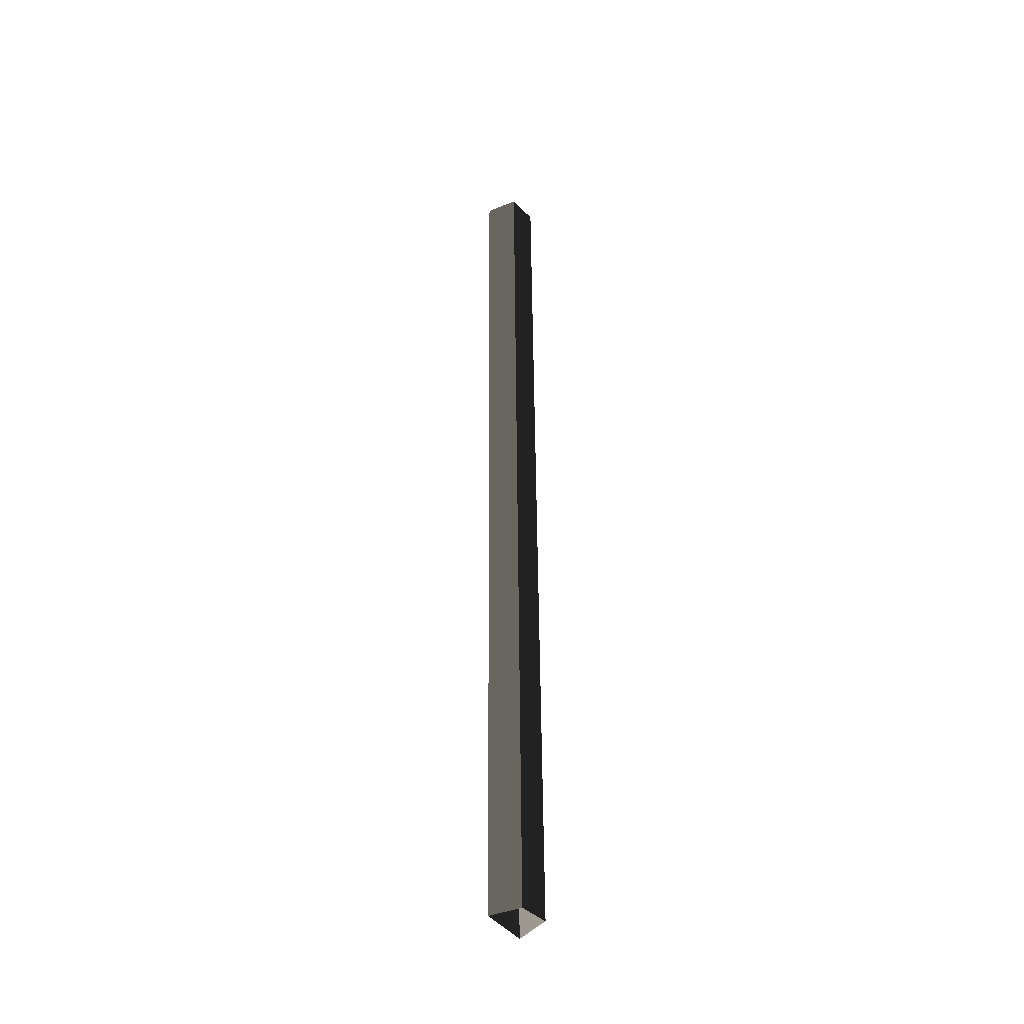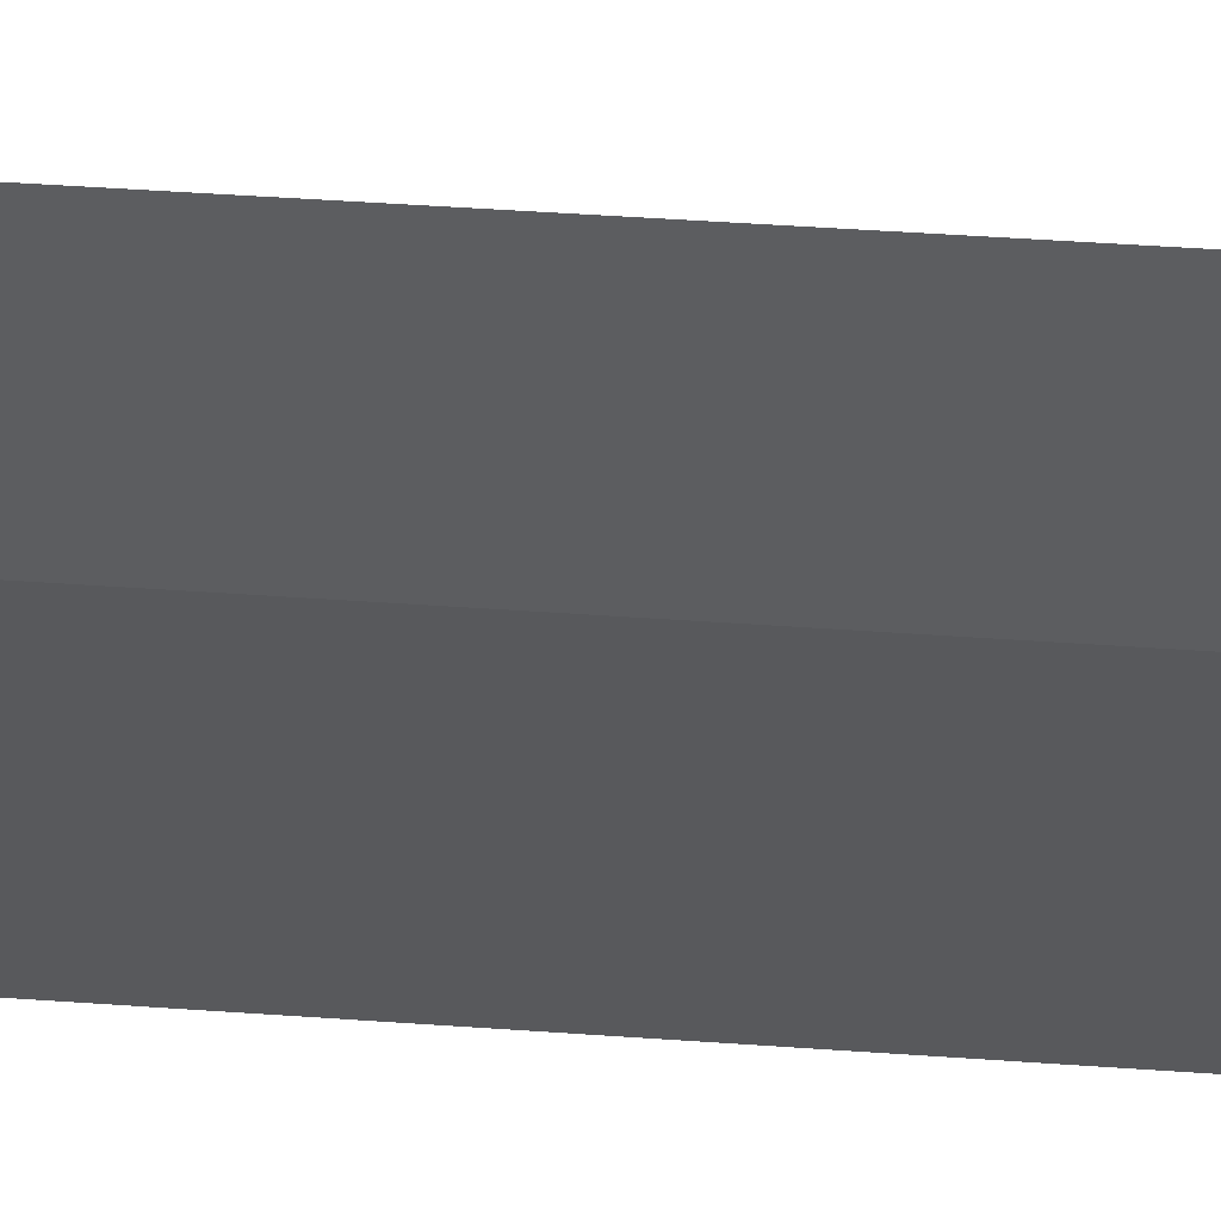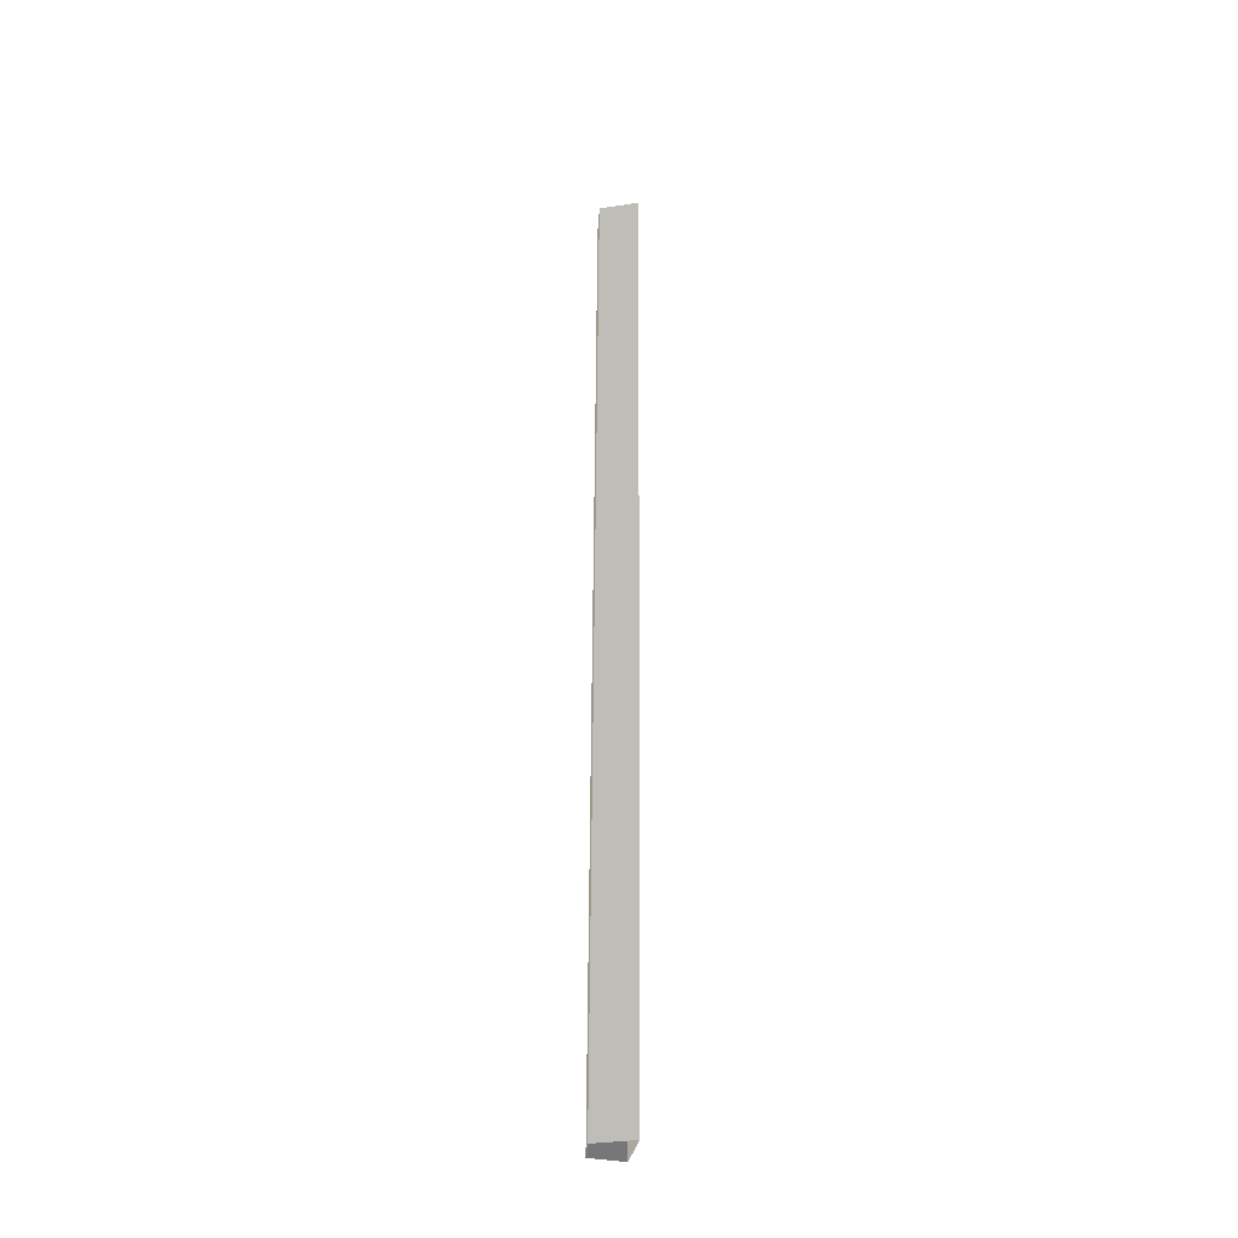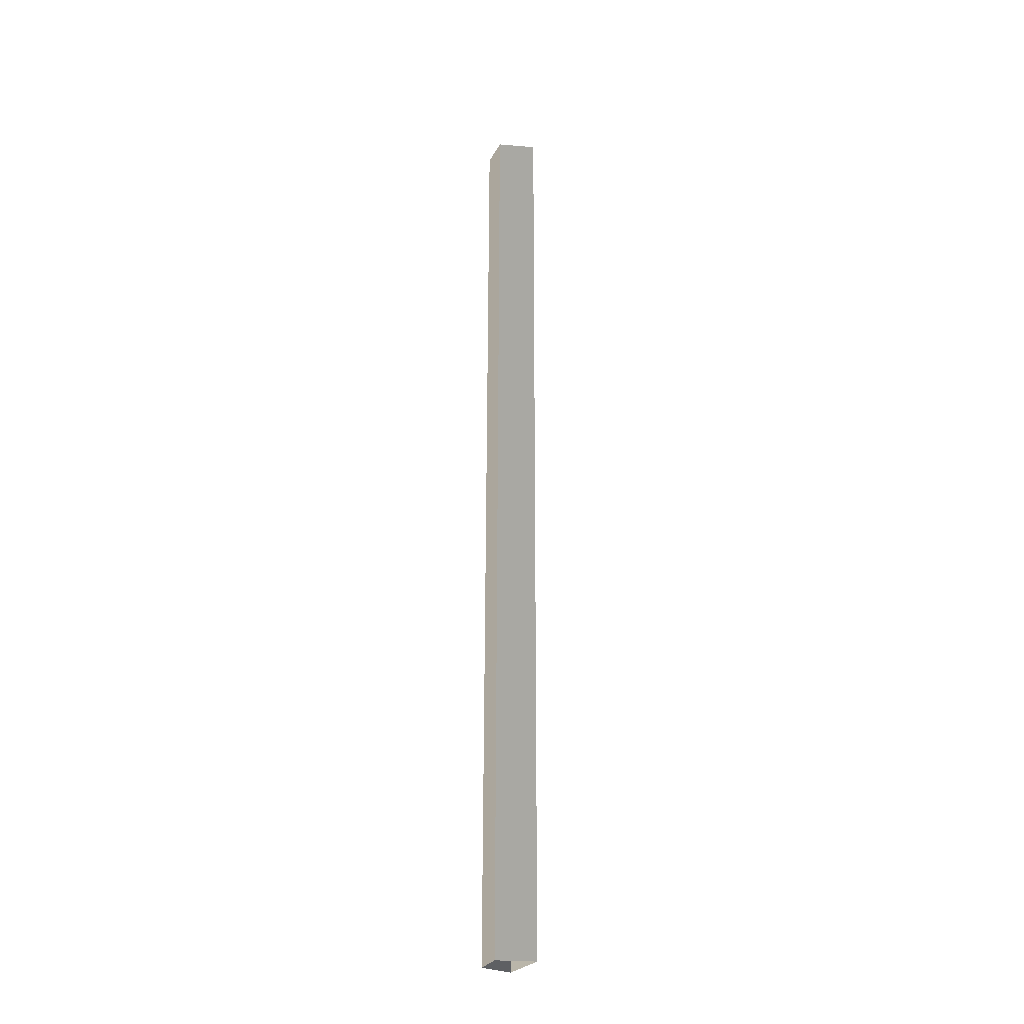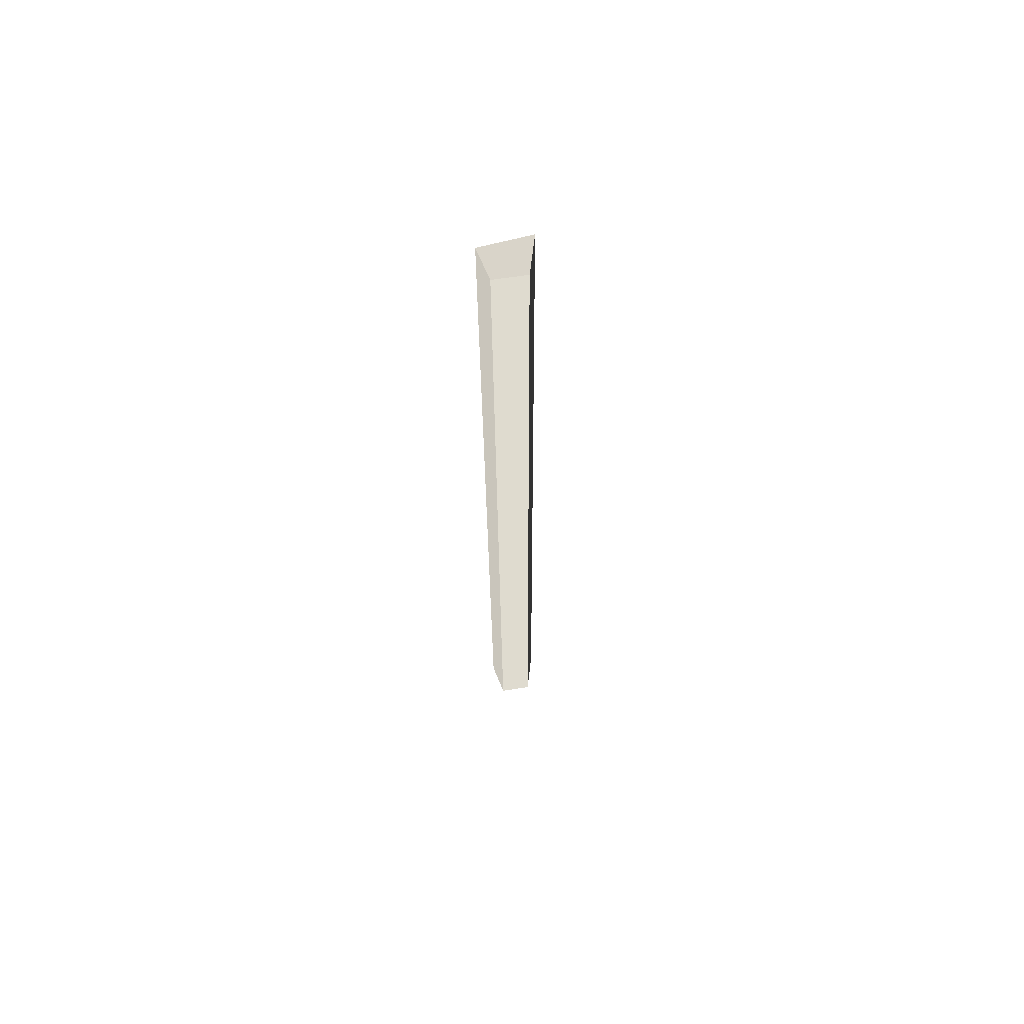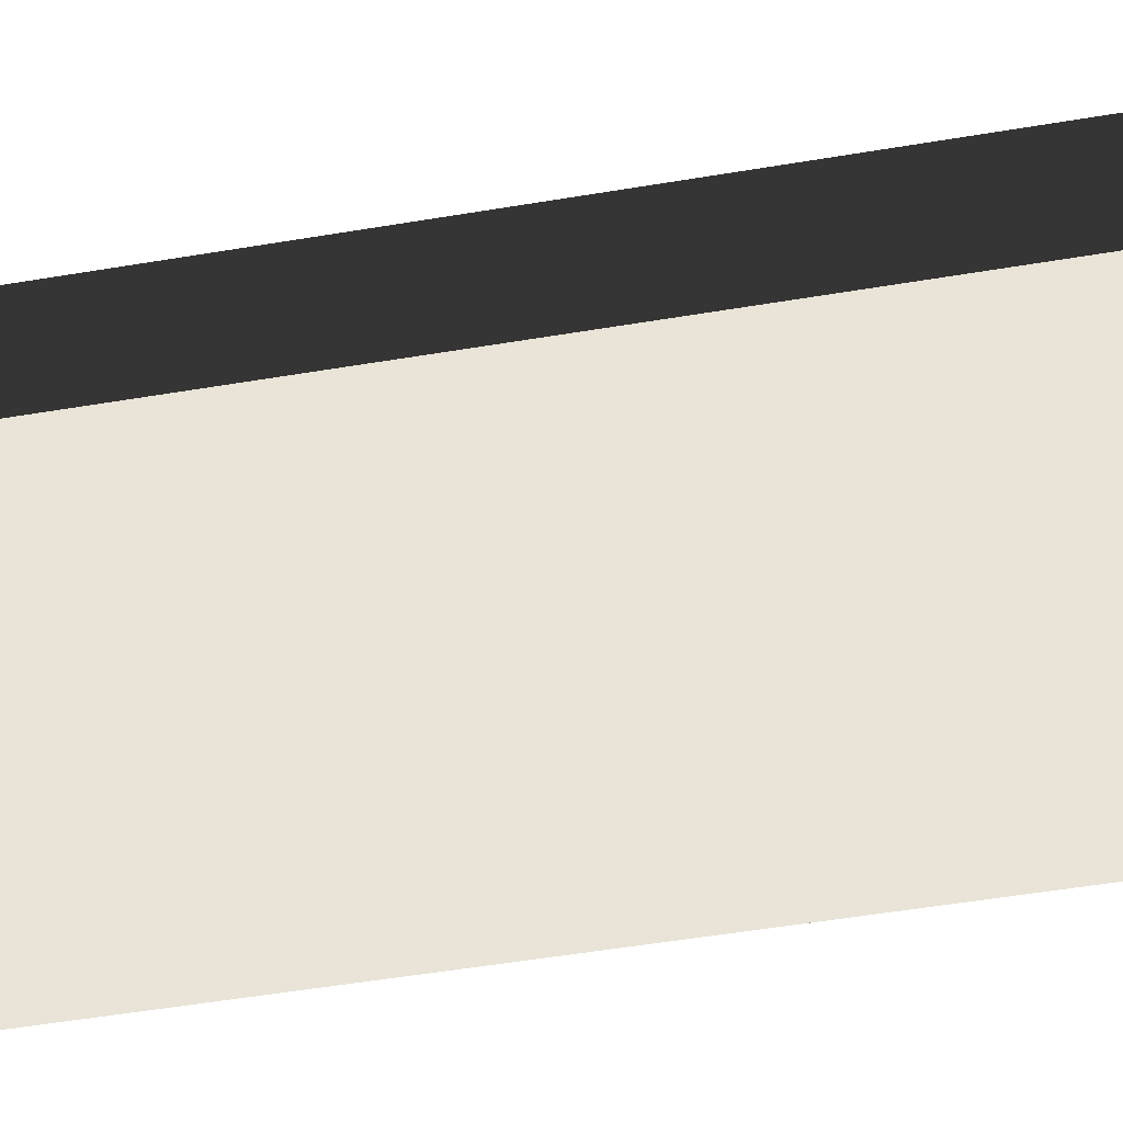
<metadata>
{"format":"obj","ext":"obj","renderer":"f3d","projection":"perspective","resolution":1024,"background":"white","views":[{"elev":-40.9,"azim":-6.1,"up":"+Y"},{"elev":13.9,"azim":104.4,"up":"+Z"},{"elev":-33.0,"azim":130.7,"up":"+Y"},{"elev":-27.6,"azim":111.6,"up":"+Y"},{"elev":64.2,"azim":35.5,"up":"+Y"},{"elev":-11.7,"azim":-54.1,"up":"+Z"}]}
</metadata>
<code>
v -0.5975 -10.84 3.081
v -0.04774 -10.84 3.431
v -0.181 7.792 3.446
v -0.7307 7.792 3.096
v 0.02889 -10.84 2.317
v -0.5975 -10.84 3.081
v -0.7307 7.792 3.096
v -0.1043 7.792 2.332
v -0.04774 -10.84 3.431
v 0.4004 -10.84 2.993
v 0.2672 7.792 3.009
v -0.181 7.792 3.446
v 0.02889 -10.84 2.317
v -0.1043 7.792 2.332
v 0.2672 7.792 3.009
v 0.4004 -10.84 2.993
v -0.5975 -10.84 3.081
v -0.7307 7.792 3.096
v -0.181 7.792 3.446
v -0.04774 -10.84 3.431
v 0.02889 -10.84 2.317
v -0.1043 7.792 2.332
v -0.7307 7.792 3.096
v -0.5975 -10.84 3.081
v -0.04774 -10.84 3.431
v -0.181 7.792 3.446
v 0.2672 7.792 3.009
v 0.4004 -10.84 2.993
v 0.02889 -10.84 2.317
v 0.4004 -10.84 2.993
v 0.2672 7.792 3.009
v -0.1043 7.792 2.332
g Column_wall_1.053_34878_13
f 1 3 2
f 1 4 3
f 5 7 6
f 5 8 7
f 9 11 10
f 9 12 11
f 13 15 14
f 13 16 15
f 17 19 18
f 17 20 19
f 21 23 22
f 21 24 23
f 25 27 26
f 25 28 27
f 29 31 30
f 29 32 31

</code>
